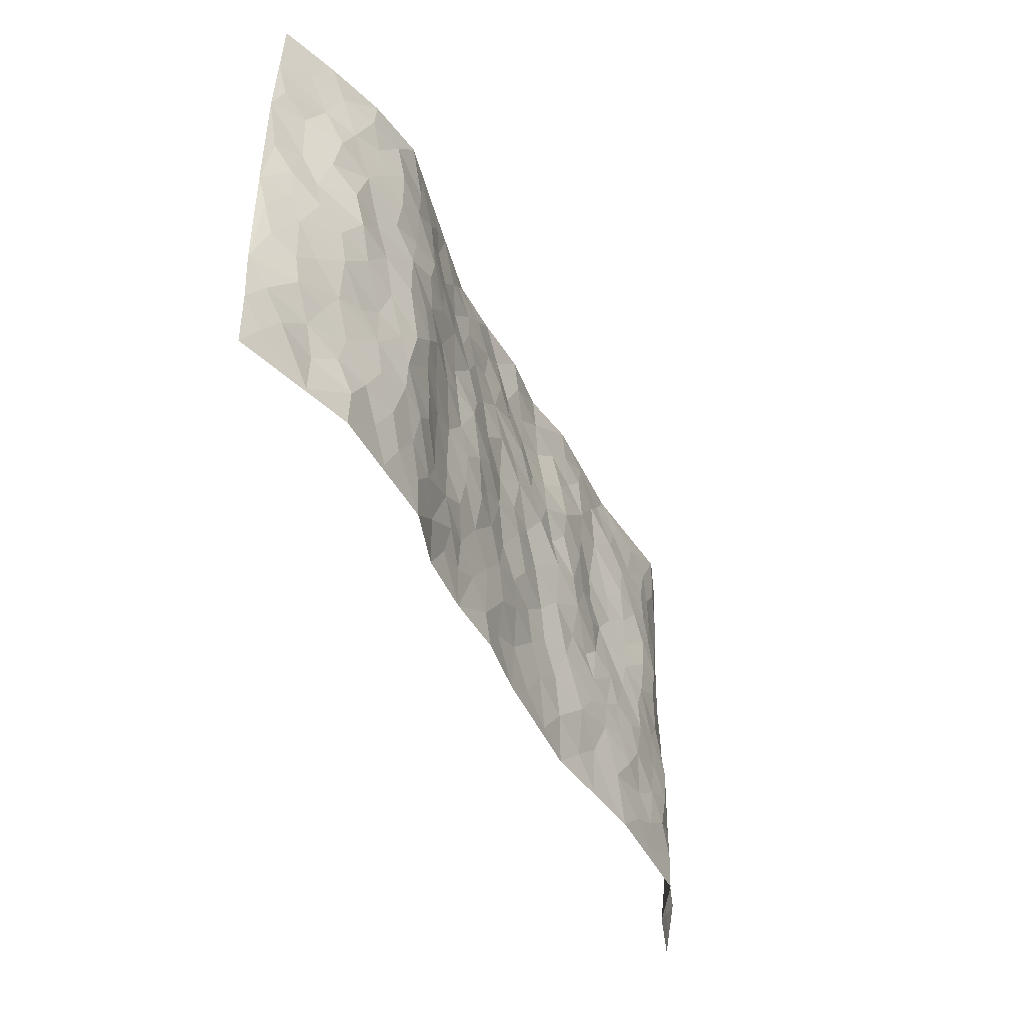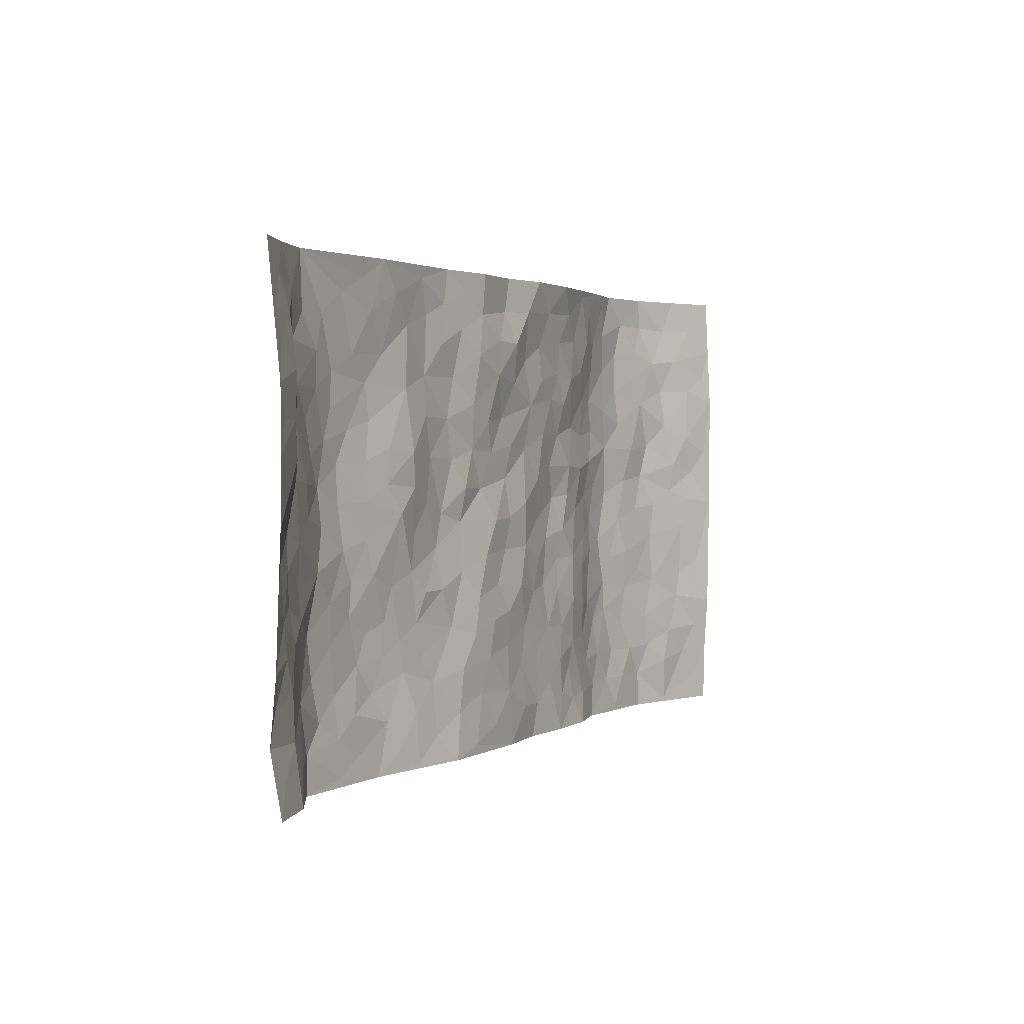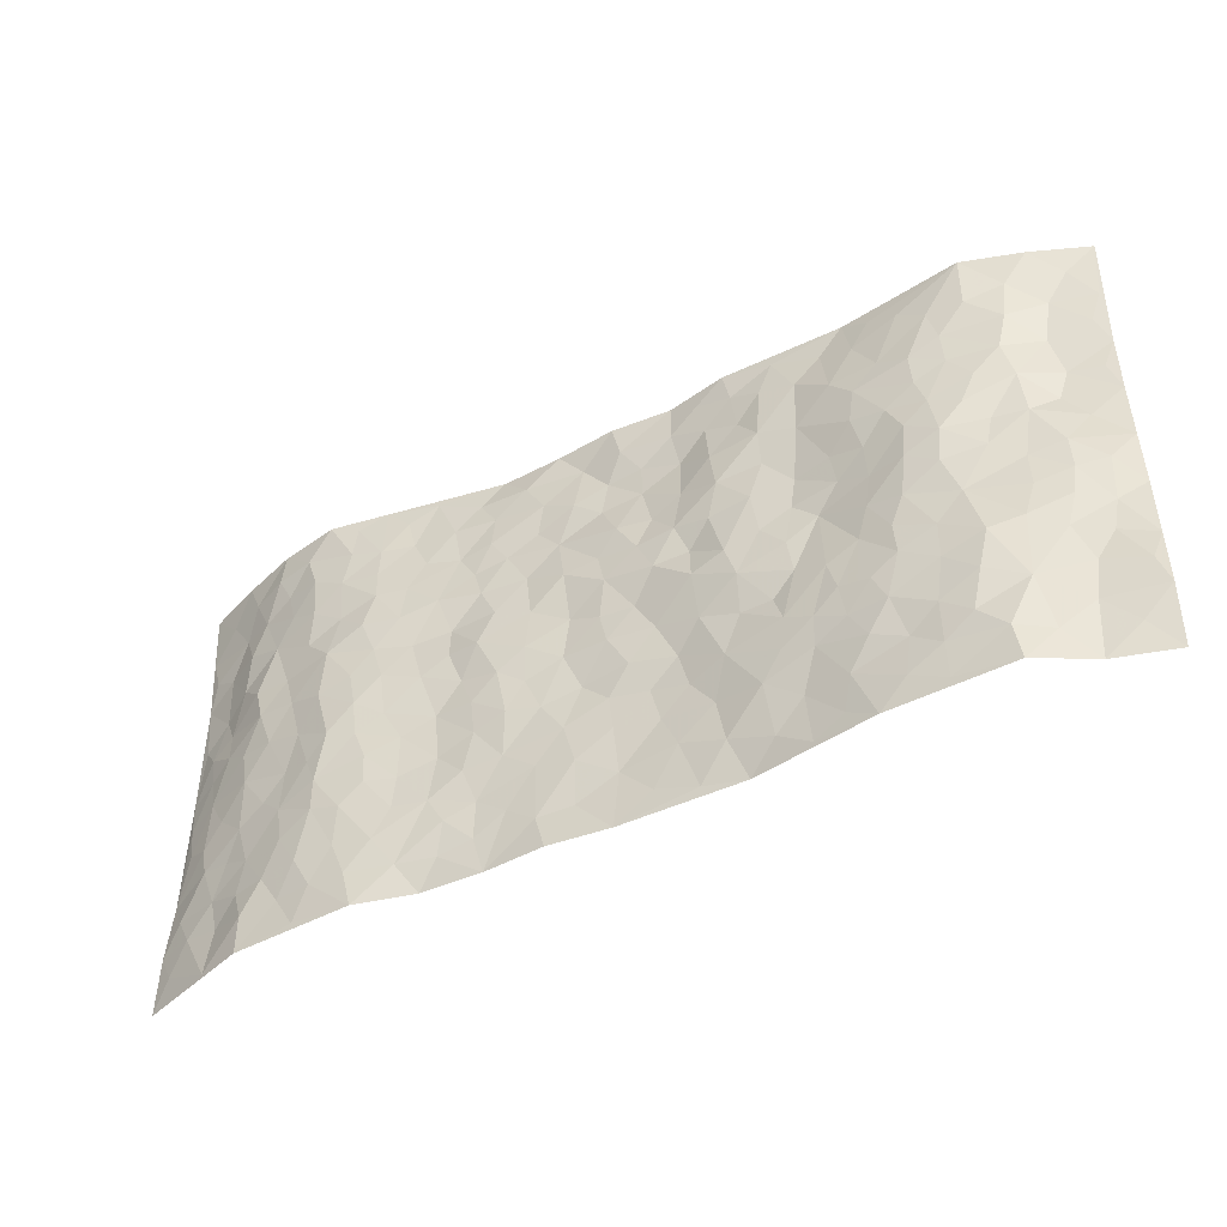
<metadata>
{"format":"obj","ext":"obj","renderer":"f3d","projection":"perspective","resolution":1024,"background":"white","views":[{"elev":-46.7,"azim":115.0,"up":"+Y"},{"elev":1.9,"azim":-62.4,"up":"+Y"},{"elev":-45.6,"azim":-150.6,"up":"+Y"}]}
</metadata>
<code>
v -0.9594 0.002081 0.08146
v -0.9696 0.9962 0.06198
v 0.9676 0.002013 0.0661
v 0.9681 0.9985 0.06931
v -0.7938 0.3926 0.004519
v -0.9605 0.4998 0.08115
v -0.8523 0.3576 0.02445
v -0.0004522 0.002666 0.01975
v -0.9642 0.2504 0.07311
v -0.9108 0.338 0.05392
v -0.7358 0.002643 -0.01764
v -0.9663 0.1255 0.06182
v -0.7137 0.2935 -0.03076
v -0.8408 0.003212 0.0455
v -0.8336 0.2888 0.02437
v -0.4918 0.003082 -0.01301
v -0.9459 0.1884 0.0588
v -0.2938 0.1677 -0.005673
v -0.7747 0.3222 -0.002412
v -0.8518 0.1211 0.0359
v -0.9091 0.06425 0.05658
v -0.7891 0.0657 0.01091
v -0.674 0.1274 -0.03073
v -0.7254 0.07555 -0.0238
v -0.863 0.208 0.03996
v -0.8982 0.2704 0.05109
v -0.7688 0.1781 -0.008437
v -0.6949 0.2103 -0.03399
v -0.8587 0.488 0.02508
v -0.9629 0.3754 0.07739
v -0.7392 0.9973 -0.02549
v -0.537 0.2228 -0.0337
v 0.2609 0.1596 0.00617
v -0.9592 0.7481 0.08111
v -0.3682 0.393 -0.01183
v -0.7821 0.7519 -0.003638
v -0.8004 0.83 -0.001918
v -0.5825 0.4424 -0.03489
v -0.6016 0.6058 -0.03901
v -0.4935 0.9963 0.004012
v -0.9372 0.686 0.0738
v -0.6638 0.5622 -0.03951
v -0.3925 0.7535 -0.009601
v -0.5096 0.2804 -0.03315
v -0.4599 0.2258 -0.02545
v -0.4955 0.1626 -0.0285
v -0.4504 0.6365 -0.01227
v -0.3682 0.5595 -0.003263
v 0.1655 0.4743 -0.007617
v -0.3339 0.2215 -0.01263
v -0.2108 0.6101 -0.01045
v -0.377 0.6292 -0.0005127
v -0.3042 0.05936 0.009045
v -0.6287 0.7103 -0.03464
v -0.3955 0.1949 -0.01641
v -0.8562 0.6168 0.04627
v -0.03845 0.3484 0.006383
v 0.05775 0.3404 0.01265
v 0.2987 0.4524 -0.00687
v -0.09531 0.5513 -0.005593
v -0.1661 0.5552 -0.0007733
v 0.0927 0.6303 -0.0005048
v -0.6342 0.3461 -0.03187
v -0.7461 0.5735 -0.007775
v -0.9353 0.8089 0.06713
v -0.5606 0.1303 -0.02352
v -0.3699 0.01398 0.005512
v -0.7917 0.4659 0.006673
v -0.6182 0.1729 -0.03234
v -0.6154 0.01922 -0.01754
v -0.2482 0.00434 0.02633
v -0.6165 0.08897 -0.02535
v -0.5475 0.05416 -0.02094
v -0.4331 0.03884 -0.006424
v -0.4518 0.105 -0.01679
v -0.8743 0.6851 0.05465
v -0.9567 0.8723 0.06886
v -0.7353 0.5088 -0.0126
v -0.000635 0.9955 0.01247
v -0.8002 0.6745 0.005451
v -0.5625 0.3153 -0.03504
v -0.5137 0.4611 -0.02531
v 0.006843 0.5712 -0.001766
v -0.05005 0.4833 0.008254
v 0.00299 0.4199 0.001515
v -0.1256 0.1294 0.01577
v -0.5703 0.6699 -0.03422
v -0.899 0.5615 0.05841
v -0.7333 0.6904 -0.01911
v -0.4489 0.2974 -0.02672
v -0.6326 0.2678 -0.03271
v -0.5021 0.6883 -0.02796
v -0.173 0.4848 -0.01102
v -0.2629 0.4356 -0.01694
v -0.6487 0.649 -0.03544
v -0.01133 0.1181 0.01982
v -0.4174 0.5098 -0.00349
v -0.3432 0.2885 -0.01497
v -0.241 0.5035 -0.01785
v -0.1806 0.3824 -0.001488
v -0.9588 0.6238 0.08157
v -0.7064 0.6223 -0.02641
v -0.8086 0.5791 0.01066
v -0.364 0.1116 -0.001528
v -0.5233 0.533 -0.02379
v -0.6836 0.4063 -0.02631
v -0.131 0.3252 0.01264
v -0.1505 0.2506 0.01441
v -0.5194 0.6115 -0.02418
v 0.1095 0.7283 0.009455
v -0.004176 0.2157 0.01217
v -0.07352 0.2743 0.01729
v 0.004526 0.289 0.01249
v -0.4299 0.3639 -0.02161
v -0.1984 0.1851 0.01229
v -0.6555 0.4876 -0.03626
v -0.5573 0.3814 -0.03375
v -0.4932 0.3916 -0.02348
v -0.3088 0.524 -0.01236
v -0.2593 0.3506 -0.003852
v -0.3569 0.4669 -0.01239
v -0.2264 0.2715 -0.001718
v -0.09106 0.4117 0.007974
v -0.5957 0.5314 -0.03916
v -0.09322 0.1994 0.01787
v -0.2152 0.0946 0.01228
v -0.3989 0.2587 -0.02058
v -0.9173 0.4376 0.05114
v -0.861 0.4205 0.02774
v 0.09257 0.4231 0.004898
v 0.2087 0.2391 0.001437
v 0.08301 0.517 0.00923
v 0.01945 0.4881 0.005148
v 0.1667 0.3938 -0.001894
v 0.7909 0.4962 0.003211
v 0.2205 0.4346 -0.01107
v 0.2674 0.3148 -0.004605
v 0.1611 0.5669 -0.000261
v 0.1229 0.9969 0.02418
v -0.2943 0.6193 -0.01225
v 0.4272 0.8786 -0.007613
v 0.4923 0.9975 -0.01539
v -0.2145 0.7796 -0.004159
v -0.05924 0.8617 0.02263
v -0.3227 0.3485 -0.005951
v -0.4612 0.5657 -0.01194
v -0.0752 0.05418 0.0212
v -0.1602 0.02402 0.02244
v 0.123 0.003781 0.006844
v 0.01332 0.8578 0.02483
v -0.01677 0.6995 0.002307
v 0.4225 0.1979 -0.01771
v 0.3432 0.2911 -0.0008308
v 0.5935 0.5265 -0.04143
v 0.5262 0.5474 -0.03901
v 0.4554 0.1363 -0.02323
v 0.5229 0.228 -0.03715
v 0.4162 0.3627 -0.01518
v 0.02294 0.6404 0.004011
v -0.05917 0.6268 0.000512
v -0.1475 0.7278 0.008277
v -0.08681 0.6916 0.009051
v -0.06079 0.7888 0.02156
v -0.1367 0.6322 -0.002202
v 0.02093 0.7733 0.01416
v 0.2473 0.9947 0.02761
v -0.01912 0.9235 0.01267
v -0.2711 0.8441 0.001384
v -0.2012 0.8777 0.00966
v -0.3171 0.7799 -0.0124
v -0.2459 0.9964 0.0009147
v -0.2284 0.6952 -0.01034
v -0.3192 0.6996 -0.006715
v -0.1423 0.8268 0.02094
v -0.1239 0.9953 0.02251
v 0.2191 0.7447 0.004226
v 0.1749 0.6663 0.005086
v 0.3285 0.5952 -0.004885
v 0.2622 0.5237 -0.01785
v 0.2672 0.6652 -0.00609
v 0.4257 0.7436 -0.02269
v 0.3566 0.6827 -0.01627
v 0.2876 0.7318 0.0001018
v 0.06823 0.927 0.02493
v 0.07857 0.8221 0.009133
v 0.1458 0.8566 0.009501
v 0.2517 0.8713 0.006593
v 0.3241 0.7915 0.002242
v 0.2329 0.5955 -0.008633
v -0.8708 0.8671 0.04131
v -0.6848 0.816 -0.02626
v -0.8543 0.7744 0.04522
v -0.856 0.9967 0.01354
v -0.9124 0.9385 0.04701
v -0.8097 0.92 0.003114
v -0.737 0.884 -0.02309
v -0.6091 0.9286 -0.02119
v -0.6656 0.8853 -0.02723
v -0.6892 0.7451 -0.02547
v -0.563 0.814 -0.02666
v -0.6243 0.781 -0.03387
v -0.5143 0.8998 -0.01263
v -0.3939 0.8768 -0.005913
v -0.5491 0.9589 -0.009697
v -0.4669 0.8158 -0.02142
v -0.4461 0.9341 0.0008875
v -0.3478 0.9708 0.0003185
v -0.5133 0.7607 -0.02963
v -0.3223 0.8996 -0.005134
v -0.2603 0.9284 0.001489
v 0.1572 0.7838 0.01113
v 0.2561 0.8026 0.001972
v 0.1891 0.9316 0.01338
v 0.3955 0.8107 -0.008674
v 0.3393 0.8788 2.2e-05
v 0.3838 0.9805 0.001689
v 0.2908 0.935 0.01215
v 0.4439 0.9468 -0.01048
v 0.382 0.4943 -0.0167
v 0.3273 0.5296 -0.01023
v 0.4856 0.6045 -0.02963
v 0.4333 0.6644 -0.02736
v 0.4083 0.5887 -0.01452
v 0.3538 0.192 -0.007473
v 0.482 0.3356 -0.03161
v 0.4602 0.5235 -0.0323
v 0.3488 0.3893 -0.005663
v -0.1258 0.9118 0.01737
v -0.1849 0.9552 0.009645
v 0.3208 0.1349 -0.003865
v 0.6109 0.01499 -0.01858
v 0.2013 0.3343 -0.007879
v 0.2725 0.386 -0.01003
v 0.5846 0.2482 -0.03768
v 0.7365 0.9971 -0.0159
v 0.9636 0.2499 0.07798
v 0.4934 0.8117 -0.03
v 0.7188 0.4869 -0.01484
v 0.4896 0.7466 -0.03411
v 0.9628 0.4991 0.08201
v 0.6693 0.2943 -0.02133
v 0.5098 0.4688 -0.04168
v 0.776 0.3109 0.003702
v 0.5624 0.4161 -0.04352
v 0.4876 0.002673 -0.02341
v 0.0897 0.2532 0.005353
v 0.5043 0.0777 -0.02807
v 0.1346 0.3202 0.001945
v 0.4184 0.2678 -0.01359
v 0.8684 0.2647 0.03202
v 0.642 0.4619 -0.02673
v 0.5778 0.08237 -0.0267
v 0.4503 0.4271 -0.02663
v 0.6081 0.3722 -0.03334
v 0.2875 0.2343 -0.003264
v 0.4787 0.2724 -0.0306
v 0.2653 0.08083 0.008364
v 0.3696 0.005233 0.01097
v 0.2461 0.004589 0.01517
v 0.2016 0.1166 0.008535
v 0.06719 0.1705 0.007183
v 0.1447 0.1909 0.006079
v 0.6131 0.1476 -0.03031
v 0.776 0.4226 -0.0005098
v 0.7461 0.2213 -0.001003
v 0.6507 0.08123 -0.01743
v 0.6683 0.3847 -0.01738
v 0.717 0.3394 -0.009054
v 0.8807 0.3255 0.03517
v 0.748 0.5669 -0.01528
v 0.692 0.1459 -0.01675
v 0.7612 0.1502 0.001971
v 0.8365 0.367 0.02148
v 0.9322 0.349 0.05999
v 0.8799 0.438 0.03887
v 0.5834 0.3135 -0.03937
v 0.8145 0.1061 0.02297
v 0.3335 0.0656 0.003758
v 0.4114 0.07057 -0.009969
v 0.07121 0.0789 0.01646
v 0.1428 0.0739 0.008627
v 0.9633 0.7496 0.08294
v 0.7325 0.07969 -0.01391
v 0.6558 0.2161 -0.02501
v 0.9484 0.4239 0.07061
v 0.8981 0.5084 0.04951
v 0.8045 0.2503 0.01593
v 0.5331 0.149 -0.02992
v 0.7341 0.001653 -0.01224
v 0.5036 0.395 -0.036
v 0.9309 0.06421 0.05284
v 0.9675 0.1261 0.0687
v 0.8344 0.1803 0.02646
v 0.8915 0.1248 0.04002
v 0.8251 0.009416 0.01812
v 0.928 0.1883 0.05524
v 0.6679 0.5554 -0.02491
v 0.6939 0.6321 -0.01516
v 0.5881 0.6364 -0.03793
v 0.8239 0.6908 0.01862
v 0.6349 0.7708 -0.03281
v 0.9437 0.6244 0.07325
v 0.7702 0.6414 -0.007902
v 0.8499 0.5945 0.03105
v 0.7353 0.7435 -0.009108
v 0.8431 0.53 0.02296
v 0.9079 0.5736 0.05224
v 0.8823 0.6589 0.05056
v 0.6433 0.6919 -0.02756
v 0.568 0.7237 -0.03259
v 0.5115 0.6747 -0.03882
v 0.8478 0.8519 0.03256
v 0.7144 0.8705 -0.01596
v 0.8123 0.7763 0.01015
v 0.8882 0.7777 0.05116
v 0.7805 0.8435 0.00301
v 0.963 0.874 0.07492
v 0.6968 0.8019 -0.01963
v 0.9427 0.8111 0.06869
v 0.7454 0.9303 -0.01674
v 0.8531 0.9977 0.02358
v 0.6146 0.9974 -0.03843
v 0.8197 0.9248 0.0132
v 0.9002 0.9276 0.04645
v 0.6653 0.9335 -0.03197
v 0.5595 0.9008 -0.03208
v 0.494 0.8807 -0.02441
v 0.5533 0.969 -0.02802
v 0.5727 0.8215 -0.03644
v 0.6401 0.86 -0.03549
f 29 6 128
f 12 21 20
f 26 10 9
f 55 45 46
f 27 19 15
f 26 9 17
f 101 6 88
f 12 1 21
f 7 15 19
f 125 86 96
f 84 123 85
f 129 29 128
f 25 27 15
f 12 20 17
f 73 75 66
f 22 14 11
f 26 17 25
f 9 12 17
f 25 15 26
f 5 129 7
f 52 146 48
f 55 18 50
f 7 19 5
f 20 27 25
f 124 82 105
f 41 76 34
f 20 14 22
f 14 20 21
f 14 21 1
f 24 22 11
f 24 27 22
f 72 66 69
f 69 32 91
f 70 24 11
f 24 23 27
f 17 20 25
f 27 20 22
f 10 15 7
f 10 26 15
f 23 28 27
f 27 13 19
f 28 23 69
f 13 27 28
f 119 121 94
f 10 7 129
f 6 30 128
f 9 10 30
f 36 192 80
f 80 102 89
f 118 81 44
f 64 103 78
f 115 126 86
f 45 32 46
f 91 63 13
f 129 68 29
f 95 87 54
f 95 54 199
f 202 40 204
f 82 97 105
f 29 88 6
f 18 55 104
f 148 126 71
f 38 82 124
f 50 18 122
f 117 82 38
f 5 19 106
f 82 117 118
f 80 64 102
f 127 45 55
f 194 77 190
f 98 35 114
f 39 124 105
f 127 50 98
f 106 19 13
f 66 75 46
f 39 95 42
f 63 117 38
f 95 89 102
f 101 56 76
f 51 140 99
f 18 53 126
f 62 83 132
f 45 127 90
f 112 113 57
f 103 29 68
f 130 85 58
f 109 39 105
f 35 94 121
f 113 246 58
f 151 165 163
f 120 100 94
f 114 127 98
f 192 190 65
f 95 39 87
f 36 191 37
f 67 104 74
f 56 101 88
f 13 63 106
f 192 34 76
f 268 241 243
f 108 115 125
f 93 84 60
f 133 84 85
f 156 288 157
f 101 76 41
f 80 103 64
f 105 97 146
f 99 61 51
f 92 109 47
f 125 96 111
f 158 227 153
f 75 104 55
f 69 66 32
f 81 91 32
f 106 78 68
f 42 64 78
f 77 34 65
f 24 70 72
f 75 73 16
f 16 71 67
f 2 34 77
f 13 28 91
f 103 56 88
f 56 80 76
f 72 69 23
f 11 16 70
f 16 73 70
f 16 67 74
f 115 18 126
f 24 72 23
f 73 72 70
f 16 74 75
f 72 73 66
f 32 45 44
f 84 83 60
f 66 46 32
f 78 106 116
f 117 63 81
f 67 53 104
f 103 68 78
f 69 91 28
f 36 80 89
f 106 38 116
f 106 68 5
f 81 118 117
f 62 132 138
f 32 44 81
f 53 67 71
f 57 58 85
f 123 100 107
f 93 60 61
f 33 230 224
f 8 96 147
f 132 133 130
f 140 48 119
f 93 100 123
f 122 98 50
f 164 60 160
f 53 71 126
f 125 112 108
f 193 194 195
f 75 55 46
f 63 91 81
f 56 103 80
f 196 198 31
f 18 104 53
f 121 48 97
f 38 106 63
f 118 97 82
f 97 35 121
f 51 172 140
f 130 134 49
f 87 39 109
f 288 252 263
f 97 114 35
f 47 43 92
f 57 113 58
f 248 130 58
f 34 101 41
f 114 90 127
f 116 124 42
f 145 94 35
f 118 114 97
f 167 79 175
f 98 145 35
f 85 123 57
f 43 47 52
f 199 36 89
f 42 78 116
f 159 83 62
f 88 29 103
f 74 104 75
f 118 44 90
f 173 140 172
f 42 95 102
f 190 192 37
f 65 190 77
f 89 95 199
f 125 111 112
f 92 87 109
f 18 115 122
f 177 180 176
f 112 57 107
f 109 105 146
f 93 94 100
f 285 286 275
f 96 86 147
f 137 232 131
f 57 123 107
f 87 92 208
f 49 134 136
f 132 130 49
f 161 164 162
f 50 127 55
f 122 108 107
f 122 107 100
f 48 140 52
f 118 90 114
f 99 119 94
f 123 84 93
f 36 37 192
f 48 121 119
f 120 122 100
f 39 42 124
f 38 124 116
f 248 58 246
f 44 45 90
f 98 122 120
f 146 52 47
f 94 93 99
f 168 209 170
f 212 183 188
f 202 197 200
f 42 102 64
f 107 108 112
f 99 93 61
f 8 280 96
f 112 111 113
f 125 115 86
f 115 108 122
f 128 30 10
f 5 68 129
f 10 129 128
f 132 49 138
f 83 84 133
f 130 133 85
f 83 133 132
f 248 134 130
f 156 152 224
f 151 110 165
f 212 186 211
f 153 224 249
f 254 251 244
f 246 261 262
f 225 158 249
f 49 136 179
f 185 184 150
f 214 188 181
f 181 188 182
f 161 163 174
f 143 170 172
f 110 211 185
f 184 79 167
f 174 228 169
f 62 110 159
f 163 150 144
f 210 169 229
f 170 143 168
f 176 211 110
f 98 120 145
f 94 145 120
f 48 146 97
f 109 146 47
f 148 86 126
f 147 86 148
f 71 8 148
f 8 147 148
f 244 276 254
f 232 136 134
f 174 143 161
f 60 83 160
f 163 162 151
f 159 160 83
f 261 281 262
f 259 281 149
f 219 220 59
f 246 113 111
f 33 255 131
f 157 256 152
f 137 255 153
f 230 278 279
f 262 260 33
f 154 155 242
f 131 255 137
f 248 131 232
f 281 280 149
f 259 258 278
f 220 179 59
f 159 151 160
f 162 160 151
f 164 61 60
f 228 174 144
f 144 174 163
f 159 110 151
f 161 172 164
f 186 184 185
f 161 162 163
f 61 164 51
f 160 162 164
f 187 217 213
f 150 163 165
f 205 202 200
f 79 184 139
f 170 43 173
f 174 169 143
f 161 143 172
f 167 144 150
f 176 180 183
f 172 170 173
f 223 226 221
f 185 150 165
f 99 140 119
f 207 206 203
f 172 51 164
f 43 52 173
f 173 52 140
f 167 175 228
f 228 229 169
f 210 168 169
f 177 110 62
f 189 138 179
f 62 138 177
f 136 232 233
f 181 182 222
f 150 184 167
f 178 180 189
f 49 179 138
f 177 138 189
f 180 178 182
f 178 179 220
f 307 308 304
f 222 223 221
f 215 187 188
f 176 183 212
f 187 213 186
f 214 215 188
f 185 211 186
f 237 181 239
f 182 188 183
f 110 185 165
f 216 215 141
f 211 176 212
f 182 183 180
f 176 110 177
f 213 184 186
f 178 189 179
f 177 189 180
f 195 190 37
f 197 198 200
f 195 194 190
f 34 192 65
f 80 192 76
f 37 196 195
f 194 2 77
f 193 2 194
f 196 37 191
f 31 193 195
f 198 196 191
f 31 195 196
f 199 201 191
f 197 204 31
f 198 191 201
f 31 198 197
f 201 199 54
f 36 199 191
f 54 208 201
f 208 43 205
f 208 54 87
f 198 201 200
f 206 205 203
f 43 170 203
f 210 207 209
f 40 202 206
f 31 204 40
f 197 202 204
f 208 205 200
f 43 203 205
f 205 206 202
f 203 209 207
f 171 40 207
f 40 206 207
f 208 200 201
f 43 208 92
f 170 209 203
f 168 143 169
f 207 210 171
f 168 210 209
f 188 187 212
f 212 187 186
f 166 139 213
f 184 213 139
f 237 214 181
f 215 214 141
f 216 141 218
f 213 217 166
f 142 166 216
f 217 216 166
f 187 215 217
f 216 217 215
f 237 141 214
f 142 216 218
f 223 222 182
f 179 136 59
f 223 220 219
f 267 238 251
f 237 327 141
f 223 182 178
f 158 290 253
f 220 223 178
f 59 233 227
f 233 59 136
f 248 246 131
f 153 249 158
f 251 254 267
f 223 219 226
f 111 261 246
f 297 251 238
f 276 256 157
f 167 228 144
f 229 228 175
f 175 171 229
f 229 171 210
f 260 257 33
f 265 271 272
f 266 289 283
f 269 243 250
f 249 224 152
f 266 283 271
f 227 233 137
f 253 227 158
f 325 313 320
f 135 264 275
f 310 329 239
f 270 298 297
f 249 256 225
f 275 273 269
f 311 222 221
f 155 154 299
f 234 276 157
f 310 311 299
f 222 239 181
f 221 226 155
f 266 263 252
f 242 290 244
f 264 273 275
f 273 264 243
f 242 244 154
f 276 290 225
f 288 234 157
f 240 282 302
f 275 286 306
f 225 290 158
f 234 263 284
f 241 254 276
f 233 232 137
f 137 153 227
f 264 135 238
f 244 251 154
f 260 259 257
f 227 253 219
f 33 224 255
f 154 297 299
f 240 302 307
f 297 154 251
f 264 268 243
f 253 226 219
f 271 284 263
f 277 294 293
f 290 242 253
f 241 234 284
f 59 227 219
f 242 155 226
f 252 245 231
f 157 152 156
f 257 230 33
f 152 256 249
f 278 230 257
f 262 33 131
f 224 153 255
f 259 278 257
f 134 248 232
f 230 279 224
f 96 261 111
f 261 96 280
f 280 281 261
f 246 262 131
f 252 247 245
f 268 267 241
f 283 277 272
f 288 247 252
f 275 274 285
f 295 291 294
f 267 268 264
f 263 234 288
f 309 310 299
f 290 276 244
f 283 272 271
f 267 254 241
f 265 243 241
f 236 240 285
f 297 238 270
f 303 305 298
f 241 276 234
f 221 155 299
f 272 277 293
f 250 243 287
f 286 285 240
f 284 271 265
f 271 263 266
f 295 3 291
f 225 256 276
f 241 284 265
f 289 266 231
f 3 292 291
f 321 235 323
f 293 294 296
f 279 278 258
f 245 279 258
f 279 156 224
f 260 281 259
f 280 8 149
f 262 281 260
f 231 266 252
f 267 264 238
f 306 304 270
f 283 289 295
f 243 269 273
f 236 269 250
f 294 292 296
f 274 236 285
f 269 274 275
f 250 287 293
f 245 289 231
f 236 274 269
f 156 279 247
f 242 226 253
f 247 279 245
f 243 265 287
f 288 156 247
f 265 272 293
f 296 292 236
f 293 287 265
f 295 294 277
f 277 283 295
f 236 250 296
f 289 3 295
f 292 294 291
f 293 296 250
f 300 304 308
f 325 320 235
f 329 330 326
f 270 304 303
f 270 303 298
f 309 305 301
f 135 306 270
f 299 297 298
f 298 309 299
f 238 135 270
f 300 314 305
f 303 300 305
f 304 306 307
f 300 303 304
f 282 319 315
f 322 325 235
f 275 306 135
f 307 306 286
f 240 307 286
f 308 307 302
f 302 282 308
f 308 282 315
f 305 309 298
f 310 309 301
f 310 301 329
f 310 239 311
f 222 311 239
f 299 311 221
f 319 312 315
f 312 323 316
f 301 305 318
f 305 314 316
f 300 308 315
f 316 314 312
f 312 314 315
f 315 314 300
f 323 312 324
f 316 313 318
f 282 4 317
f 330 313 325
f 4 321 324
f 235 320 323
f 282 317 319
f 312 319 317
f 326 325 322
f 316 320 313
f 316 318 305
f 142 218 327
f 327 218 141
f 316 323 320
f 324 312 317
f 4 324 317
f 321 323 324
f 318 313 330
f 328 326 322
f 326 327 329
f 329 327 237
f 326 328 327
f 322 142 328
f 327 328 142
f 329 237 239
f 301 318 330
f 326 330 325
f 330 329 301

</code>
